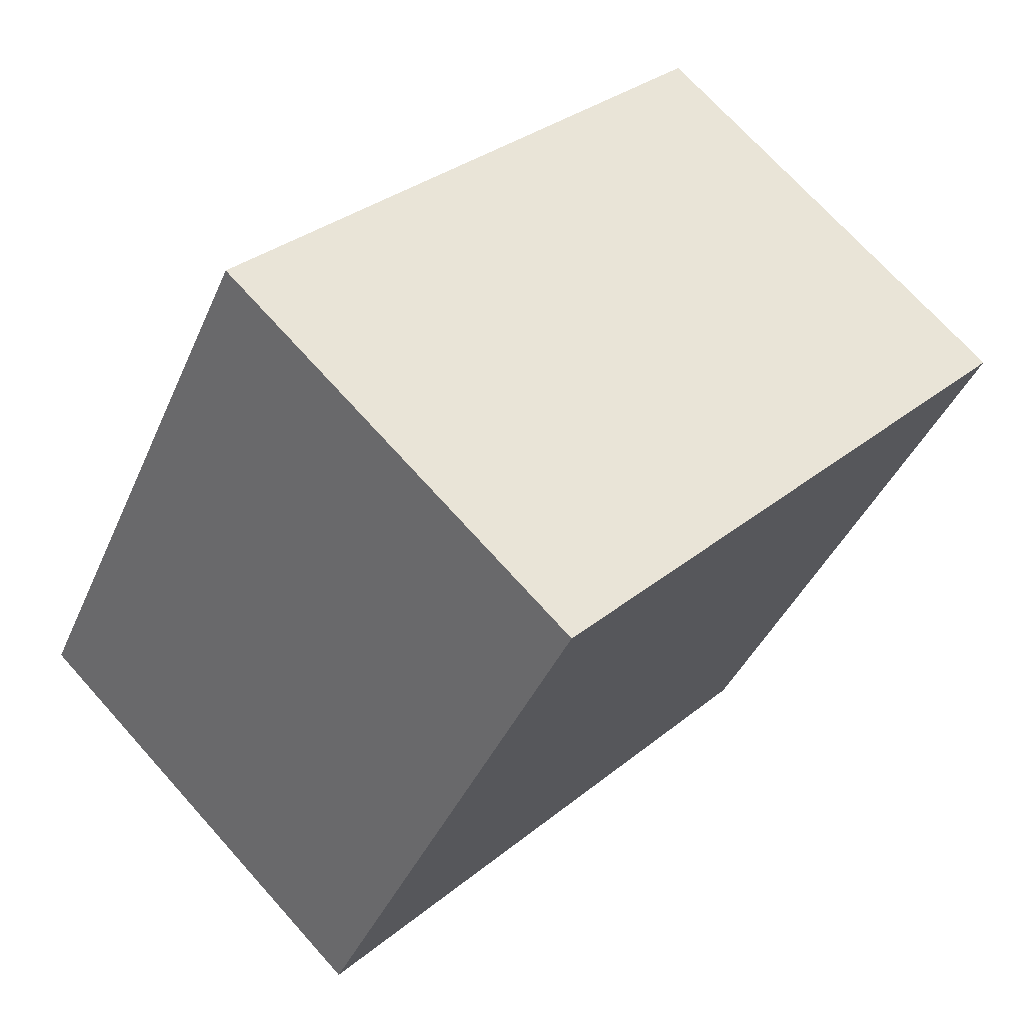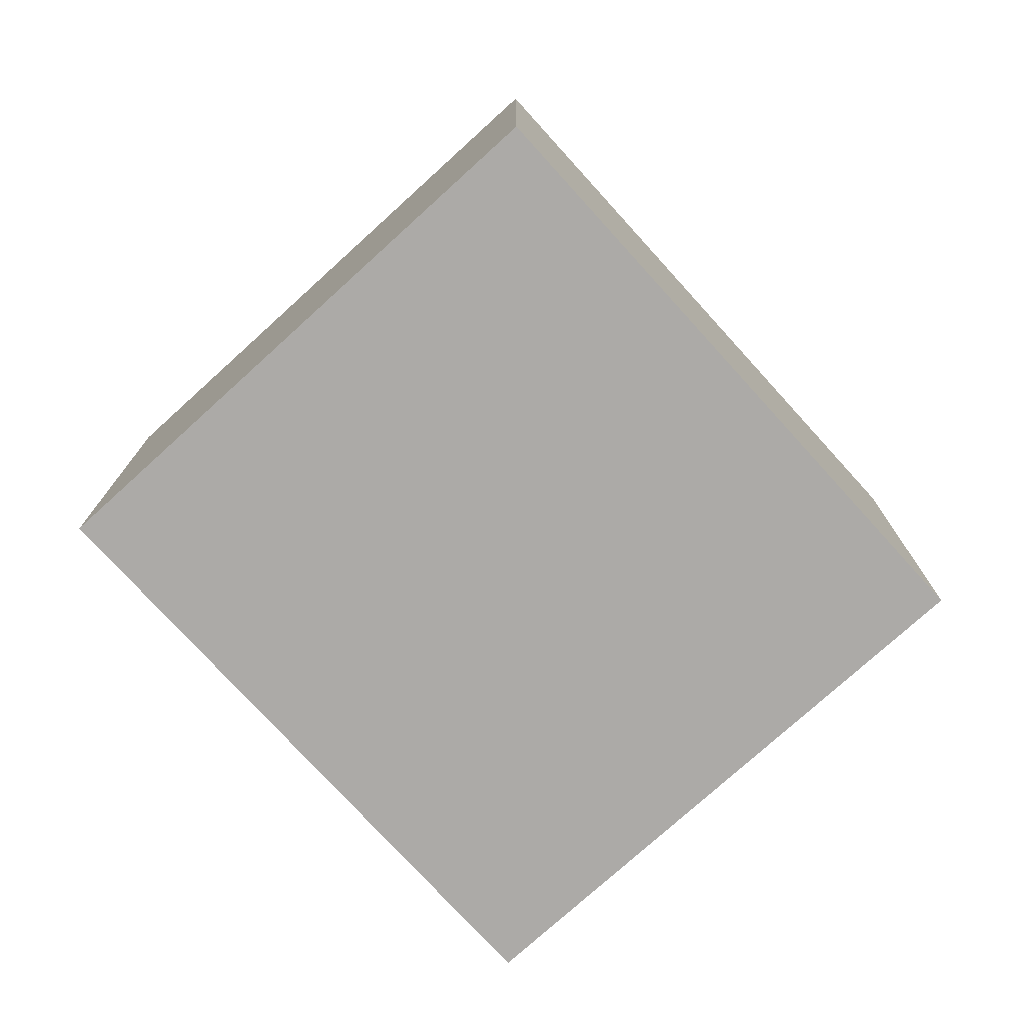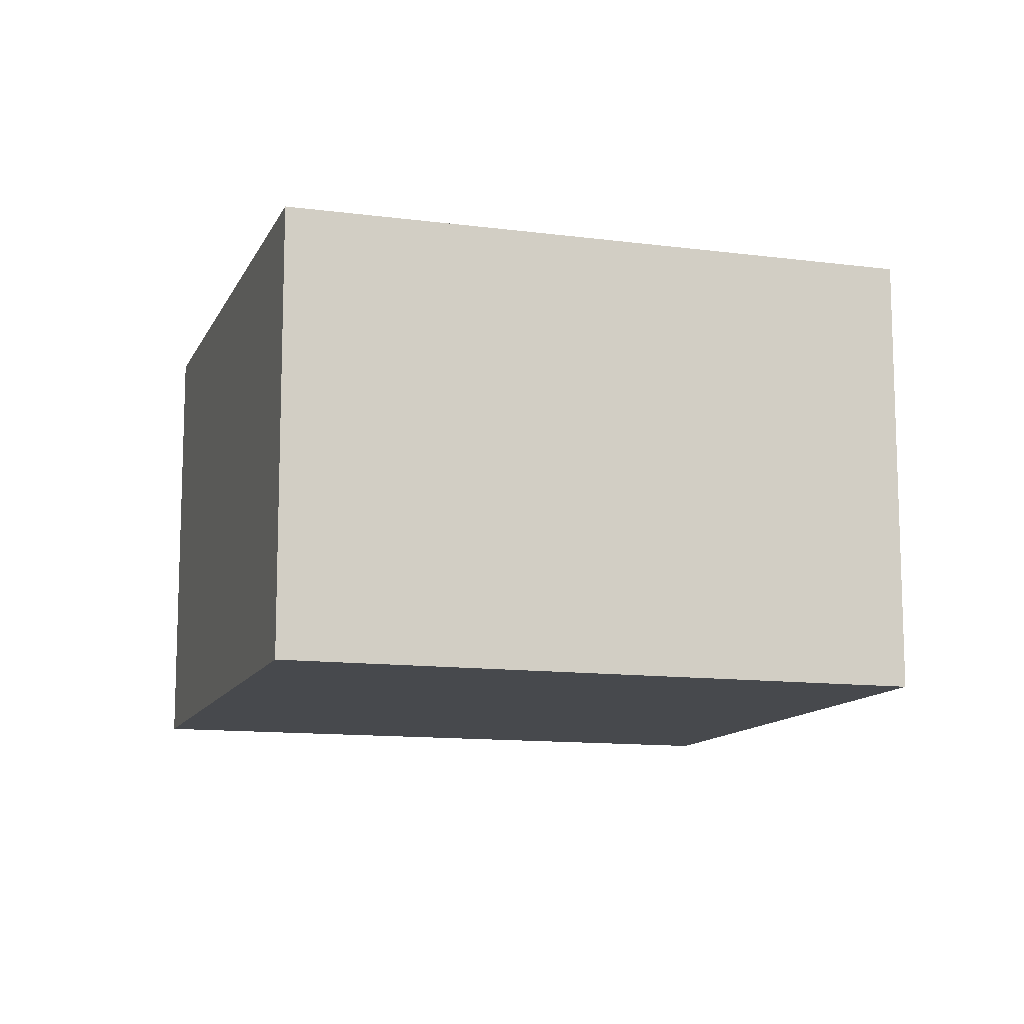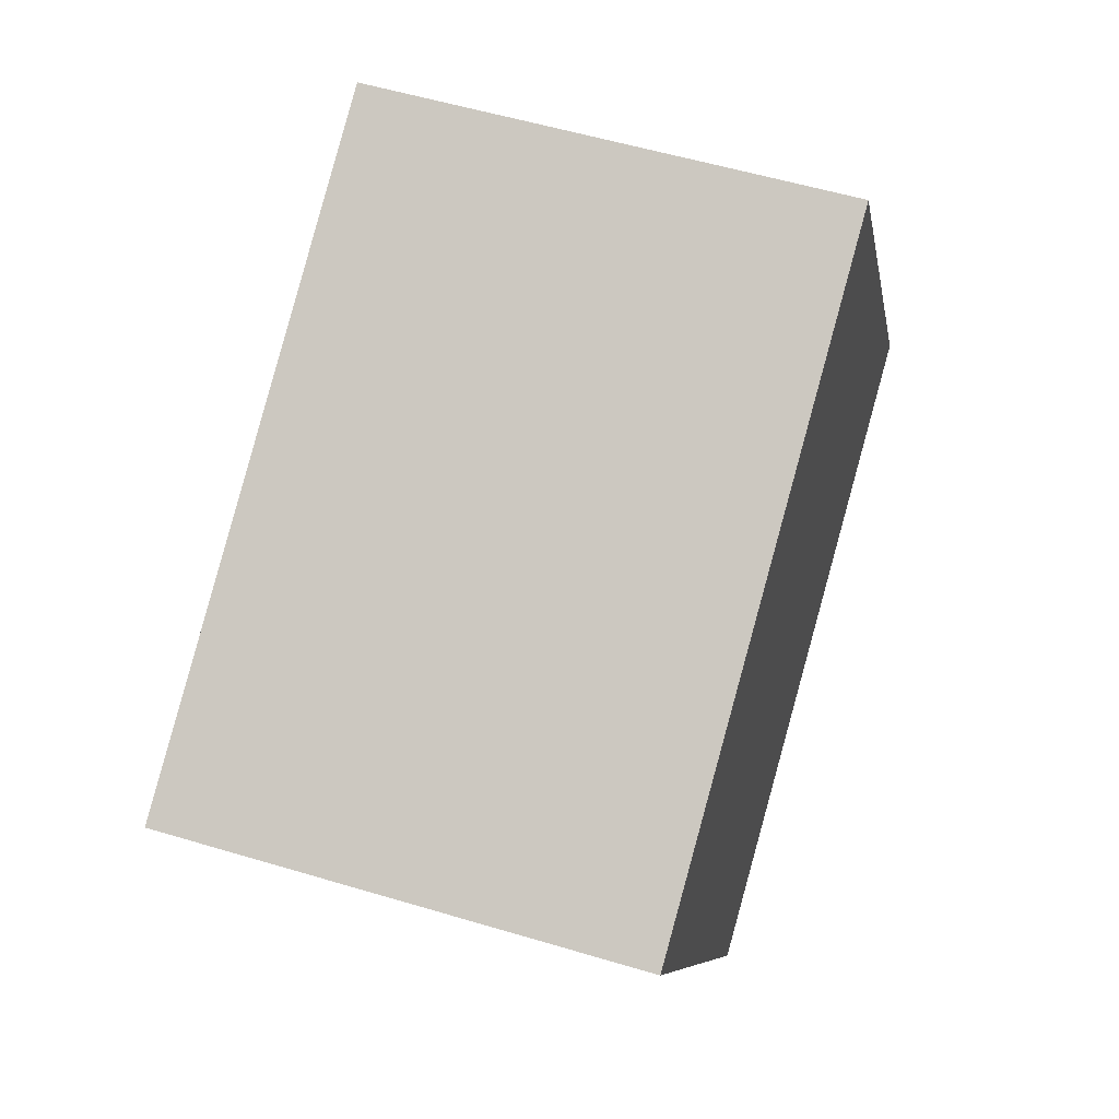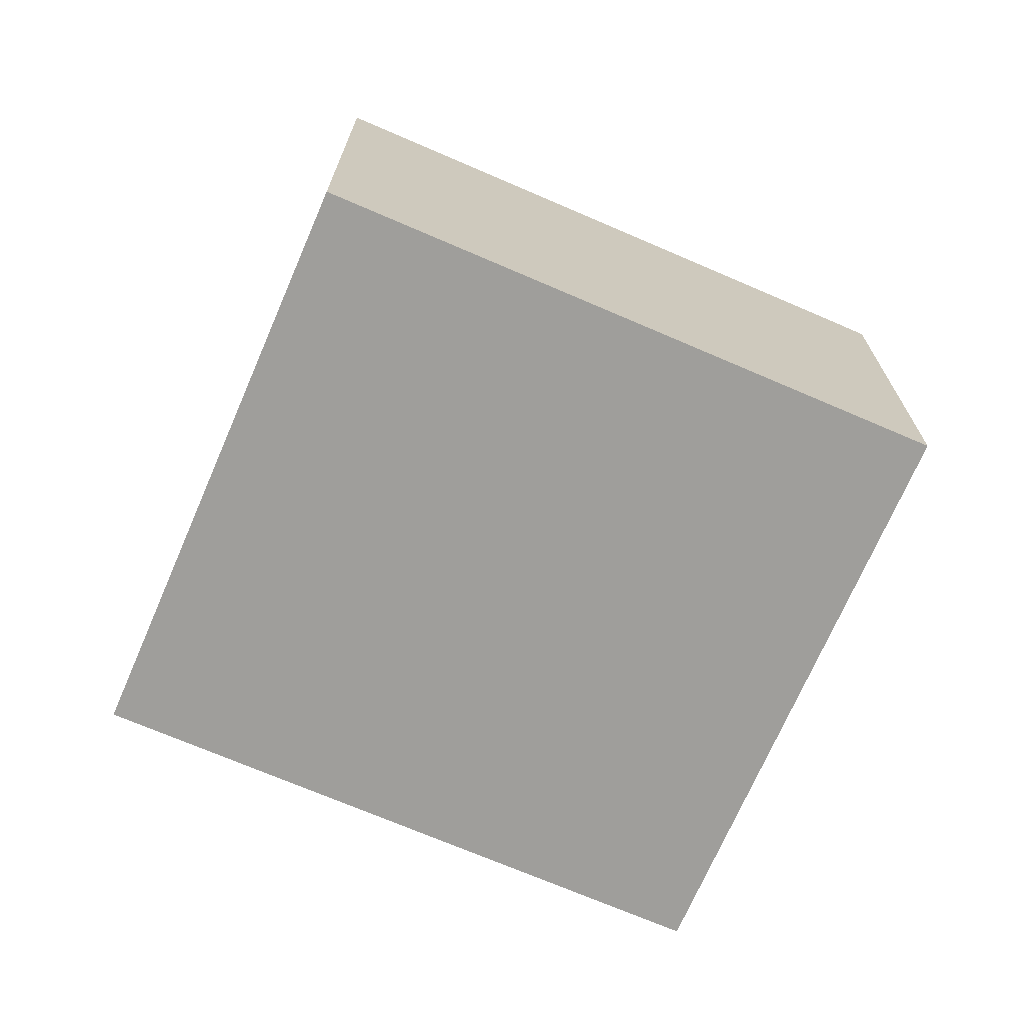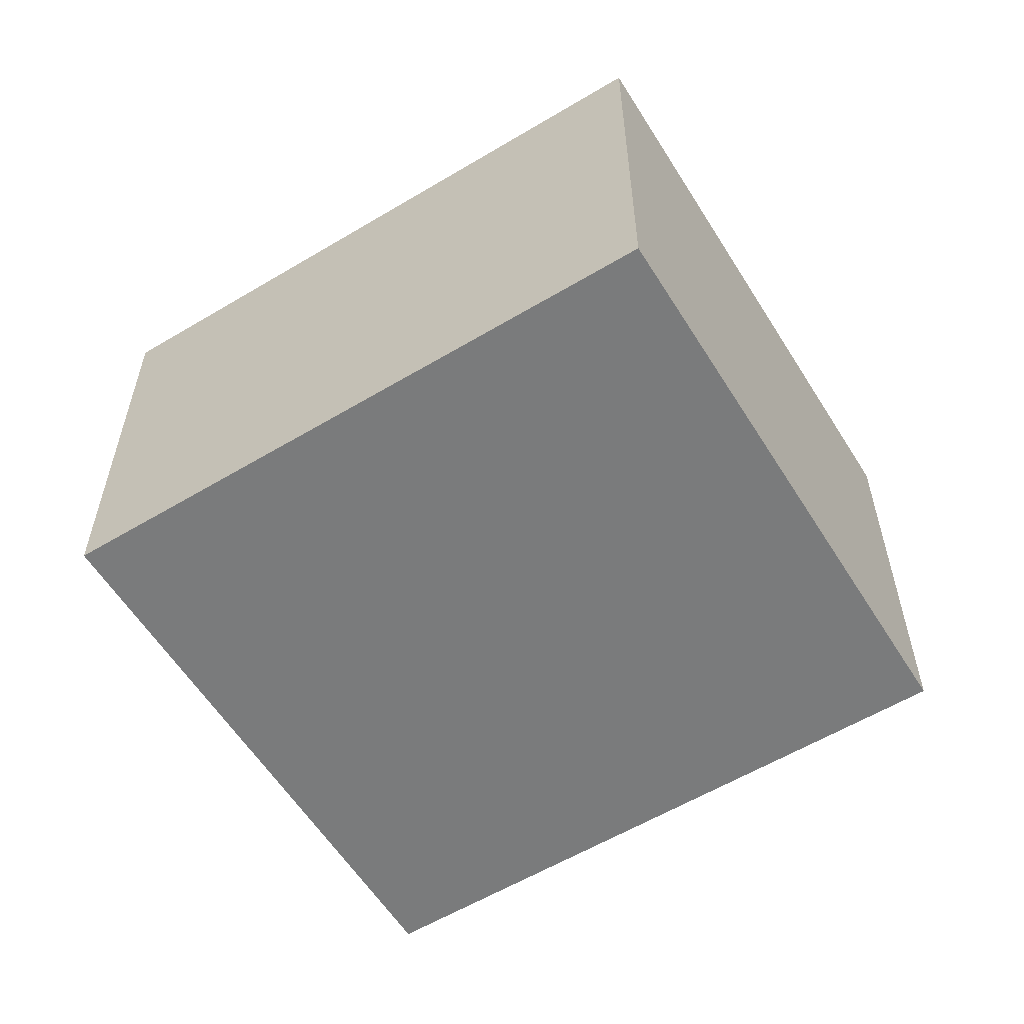
<metadata>
{"format":"obj","ext":"obj","renderer":"f3d","projection":"perspective","resolution":1024,"background":"white","views":[{"elev":71.1,"azim":138.1,"up":"+Z"},{"elev":-76.0,"azim":102.6,"up":"+Y"},{"elev":-12.0,"azim":-47.0,"up":"+Y"},{"elev":54.6,"azim":-72.3,"up":"+Z"},{"elev":-70.8,"azim":-53.0,"up":"+Y"},{"elev":-58.3,"azim":-177.9,"up":"+Y"}]}
</metadata>
<code>
v  1.214 1.811 -2.133
v  2.303 1.811 1.311
v  3.518 1.811 -0.822
v  0 1.811 1.109e-16
v  3.518 5.033e-17 -0.822
v  1.214 1.306e-16 -2.133
v  0 0 0
v  2.303 -8.028e-17 1.311
g defaultobject
f 1 2 3
f 2 1 4
f 5 1 3
f 1 5 6
f 6 4 1
f 4 6 7
f 7 2 4
f 2 7 8
f 8 3 2
f 3 8 5
f 8 6 5
f 6 8 7

</code>
